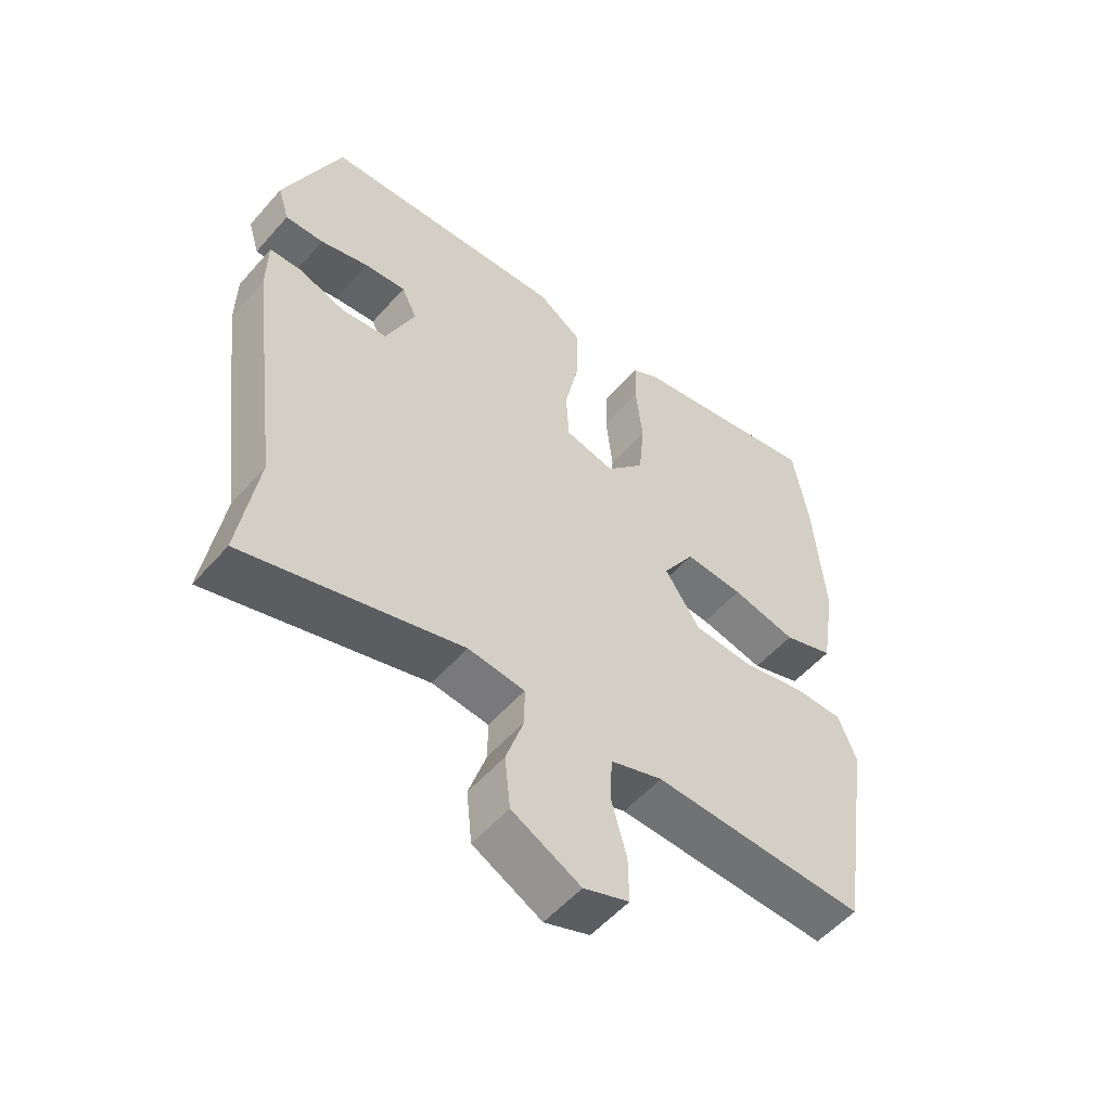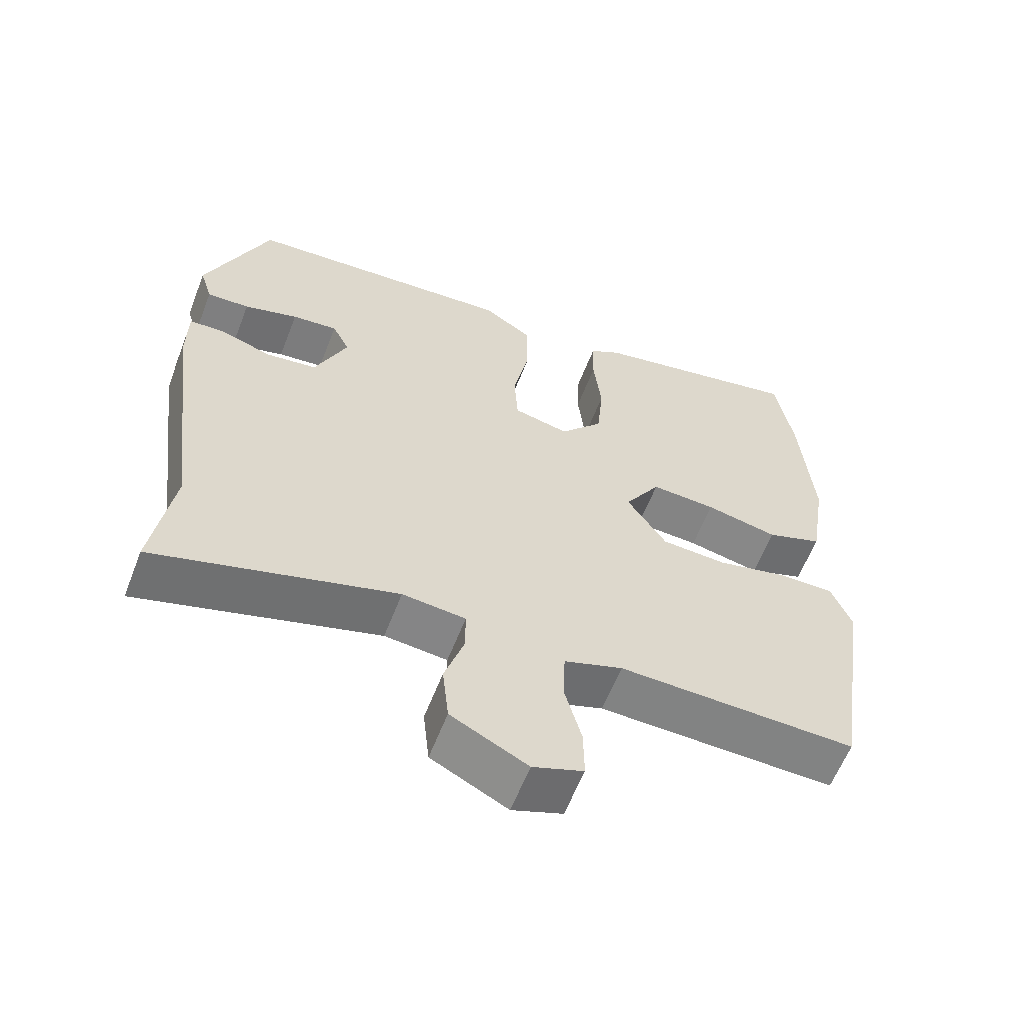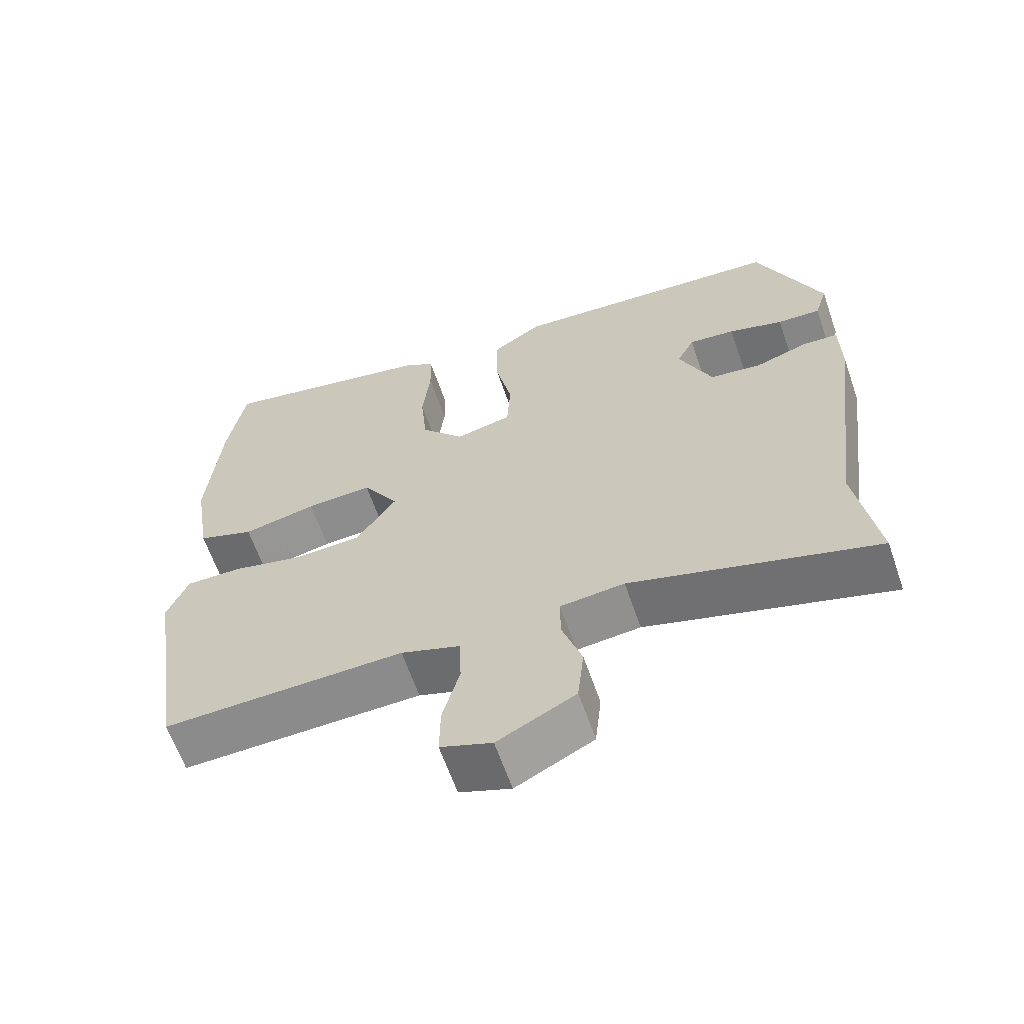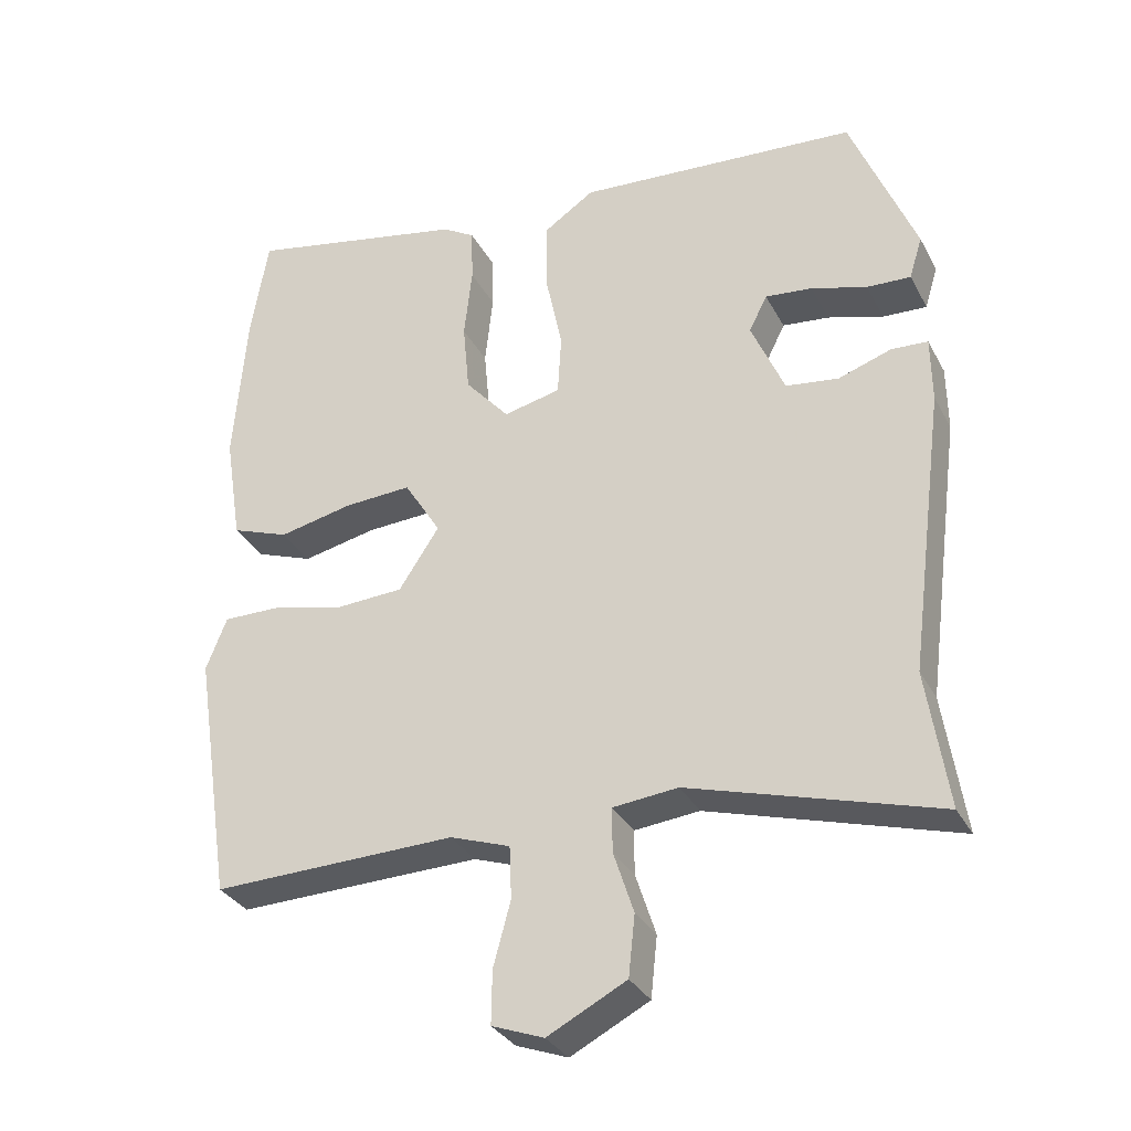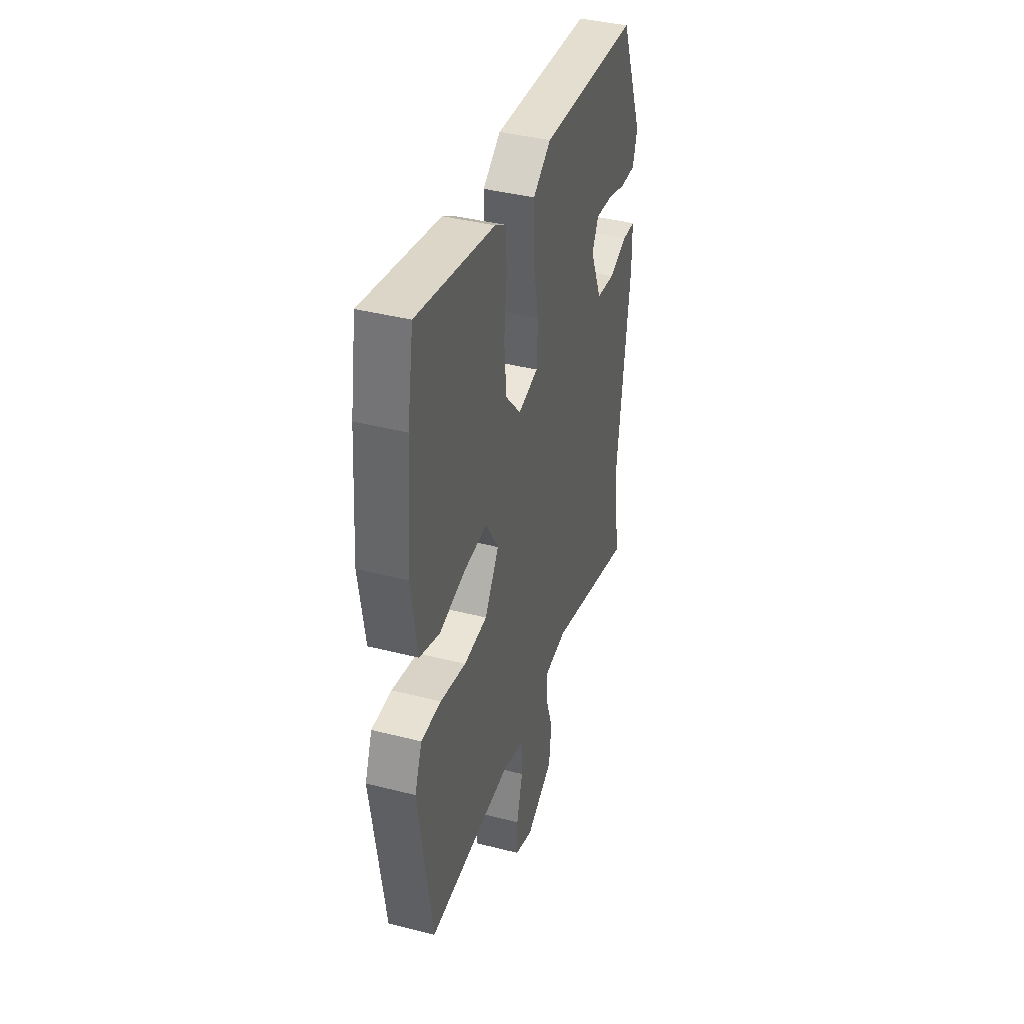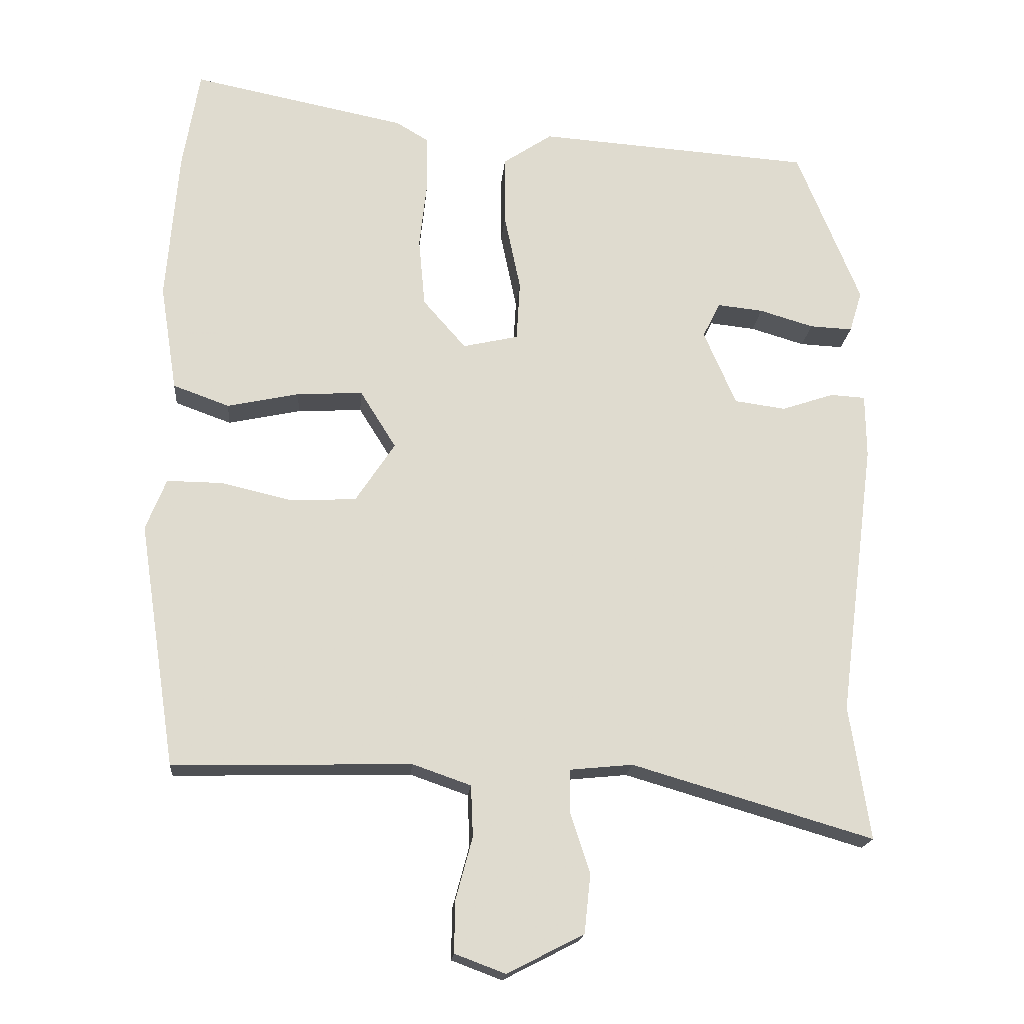
<metadata>
{"format":"obj","ext":"obj","renderer":"f3d","projection":"perspective","resolution":1024,"background":"white","views":[{"elev":-54.7,"azim":139.6,"up":"+Z"},{"elev":-60.6,"azim":158.8,"up":"+Z"},{"elev":-63.4,"azim":19.1,"up":"+Z"},{"elev":-32.3,"azim":24.2,"up":"+Z"},{"elev":40.0,"azim":-72.5,"up":"+Z"},{"elev":-18.7,"azim":-4.9,"up":"+Z"}]}
</metadata>
<code>
v 0.484 0.07 -0.396
v 0.513 0.07 -0.587
v 0.17 0.07 -0.486
v 0.08 0.07 -0.495
v 0.08 0.07 -0.556
v 0.108 0.07 -0.642
v 0.099 0.07 -0.726
v -0.01 0.07 -0.782
v -0.082 0.07 -0.755
v -0.081 0.07 -0.682
v -0.057 0.07 -0.593
v -0.06 0.07 -0.52
v -0.143 0.07 -0.491
v -0.482 0.07 -0.499
v -0.535 0.07 -0.151
v -0.506 0.07 -0.078
v -0.427 0.07 -0.079
v -0.325 0.07 -0.103
v -0.232 0.07 -0.098
v -0.176 0.07 -0.013
v -0.227 0.07 0.069
v -0.32 0.07 0.064
v -0.423 0.07 0.042
v -0.503 0.07 0.071
v -0.527 0.07 0.223
v -0.51 0.07 0.439
v -0.486 0.07 0.583
v -0.18 0.07 0.521
v -0.135 0.07 0.494
v -0.133 0.07 0.418
v -0.144 0.07 0.318
v -0.135 0.07 0.22
v -0.074 0.07 0.15
v 0.005 0.07 0.168
v 0.01 0.07 0.253
v -0.013 0.07 0.364
v -0.013 0.07 0.462
v 0.057 0.07 0.509
v 0.447 0.07 0.481
v 0.537 0.07 0.258
v 0.519 0.07 0.199
v 0.458 0.07 0.202
v 0.381 0.07 0.225
v 0.316 0.07 0.232
v 0.291 0.07 0.182
v 0.337 0.07 0.075
v 0.41 0.07 0.065
v 0.484 0.07 0.09
v 0.534 0.07 0.087
v 0.535 0.07 -0.004
v 0.484 0 -0.396
v 0.513 0 -0.587
v 0.17 0 -0.486
v 0.08 0 -0.495
v 0.08 0 -0.556
v 0.108 0 -0.642
v 0.099 0 -0.726
v -0.01 0 -0.782
v -0.082 0 -0.755
v -0.081 0 -0.682
v -0.057 0 -0.593
v -0.06 0 -0.52
v -0.143 0 -0.491
v -0.482 0 -0.499
v -0.535 0 -0.151
v -0.506 0 -0.078
v -0.427 0 -0.079
v -0.325 0 -0.103
v -0.232 0 -0.098
v -0.176 0 -0.013
v -0.227 0 0.069
v -0.32 0 0.064
v -0.423 0 0.042
v -0.503 0 0.071
v -0.527 0 0.223
v -0.51 0 0.439
v -0.486 0 0.583
v -0.18 0 0.521
v -0.135 0 0.494
v -0.133 0 0.418
v -0.144 0 0.318
v -0.135 0 0.22
v -0.074 0 0.15
v 0.005 0 0.168
v 0.01 0 0.253
v -0.013 0 0.364
v -0.013 0 0.462
v 0.057 0 0.509
v 0.447 0 0.481
v 0.537 0 0.258
v 0.519 0 0.199
v 0.458 0 0.202
v 0.381 0 0.225
v 0.316 0 0.232
v 0.291 0 0.182
v 0.337 0 0.075
v 0.41 0 0.065
v 0.484 0 0.09
v 0.534 0 0.087
v 0.535 0 -0.004
f 47 48 49 50
f 46 47 50 1
f 45 46 1 2
f 40 41 42 43
f 40 43 44
f 39 40 44
f 38 39 44
f 35 36 37 38
f 34 35 38 44
f 33 34 44 45
f 28 29 30 31
f 28 31 32
f 27 28 32
f 26 27 32 33
f 22 23 24 25
f 21 22 25 26
f 15 16 17 18
f 13 14 15 18
f 12 13 18 19
f 8 9 10 11
f 8 11 12
f 5 6 7 8
f 4 5 8 12
f 33 45 2 3
f 21 26 33
f 20 21 33 3
f 4 12 19 20
f 3 4 20
f 100 99 98 97
f 51 100 97 96
f 52 51 96 95
f 93 92 91 90
f 94 93 90
f 94 90 89
f 94 89 88
f 88 87 86 85
f 94 88 85 84
f 95 94 84 83
f 81 80 79 78
f 82 81 78
f 82 78 77
f 83 82 77 76
f 75 74 73 72
f 76 75 72 71
f 68 67 66 65
f 68 65 64 63
f 69 68 63 62
f 61 60 59 58
f 62 61 58
f 58 57 56 55
f 62 58 55 54
f 53 52 95 83
f 83 76 71
f 53 83 71 70
f 70 69 62 54
f 70 54 53
f 1 51 52 2
f 2 52 53 3
f 3 53 54 4
f 4 54 55 5
f 5 55 56 6
f 6 56 57 7
f 7 57 58 8
f 8 58 59 9
f 9 59 60 10
f 10 60 61 11
f 11 61 62 12
f 12 62 63 13
f 13 63 64 14
f 14 64 65 15
f 15 65 66 16
f 16 66 67 17
f 17 67 68 18
f 18 68 69 19
f 19 69 70 20
f 20 70 71 21
f 21 71 72 22
f 22 72 73 23
f 23 73 74 24
f 24 74 75 25
f 25 75 76 26
f 26 76 77 27
f 27 77 78 28
f 28 78 79 29
f 29 79 80 30
f 30 80 81 31
f 31 81 82 32
f 32 82 83 33
f 33 83 84 34
f 34 84 85 35
f 35 85 86 36
f 36 86 87 37
f 37 87 88 38
f 38 88 89 39
f 39 89 90 40
f 40 90 91 41
f 41 91 92 42
f 42 92 93 43
f 43 93 94 44
f 44 94 95 45
f 45 95 96 46
f 46 96 97 47
f 47 97 98 48
f 48 98 99 49
f 49 99 100 50
f 50 100 51 1

</code>
